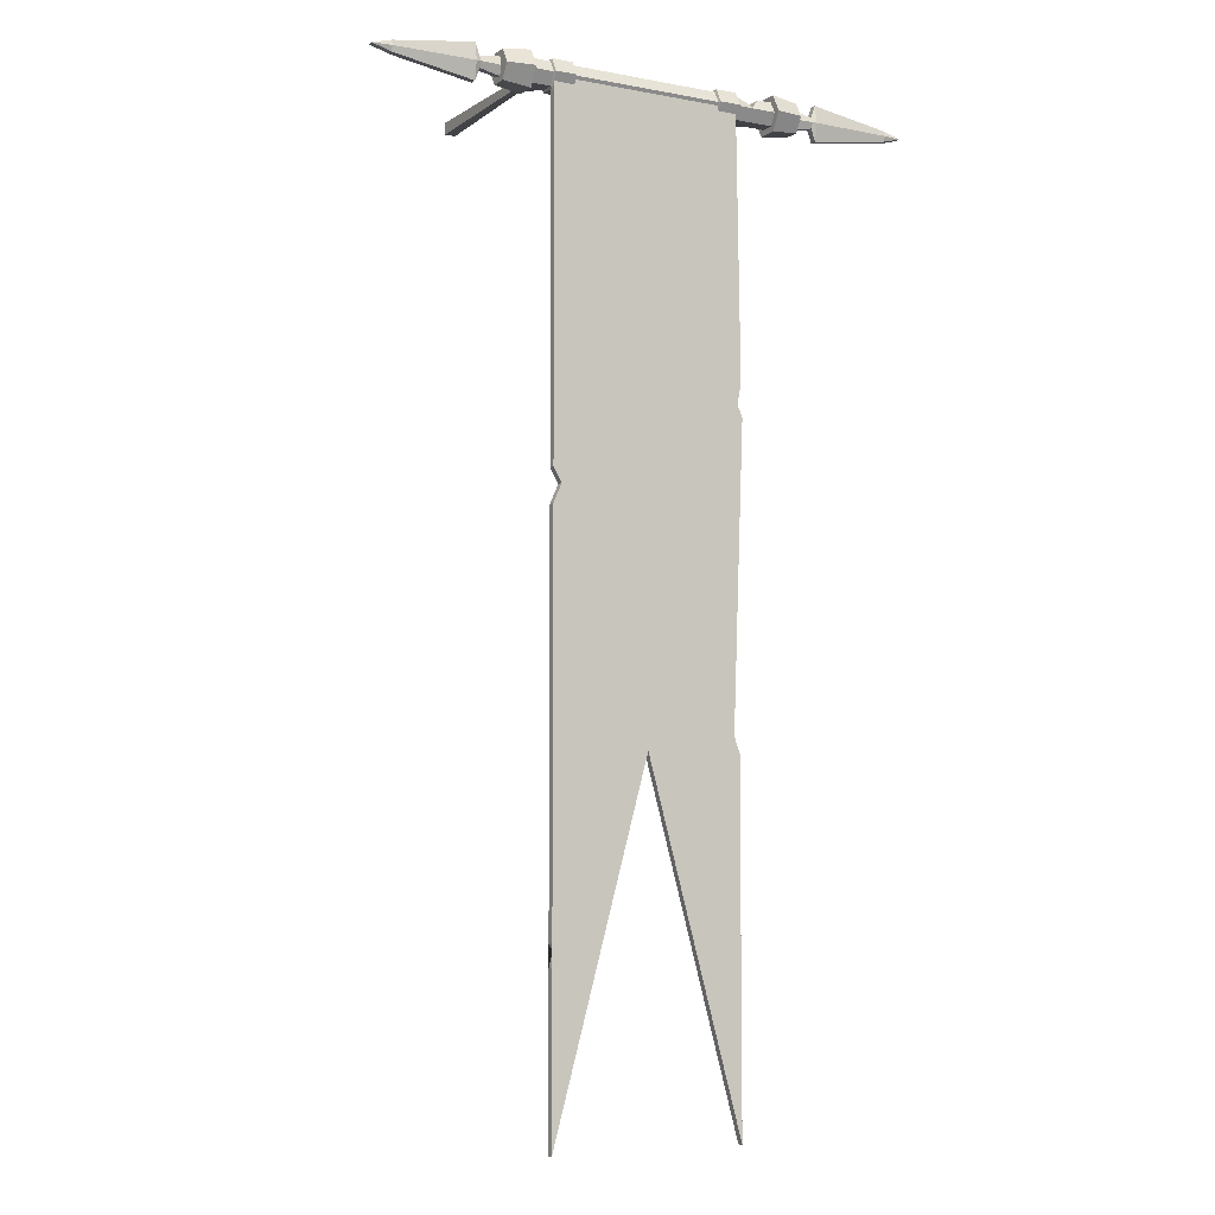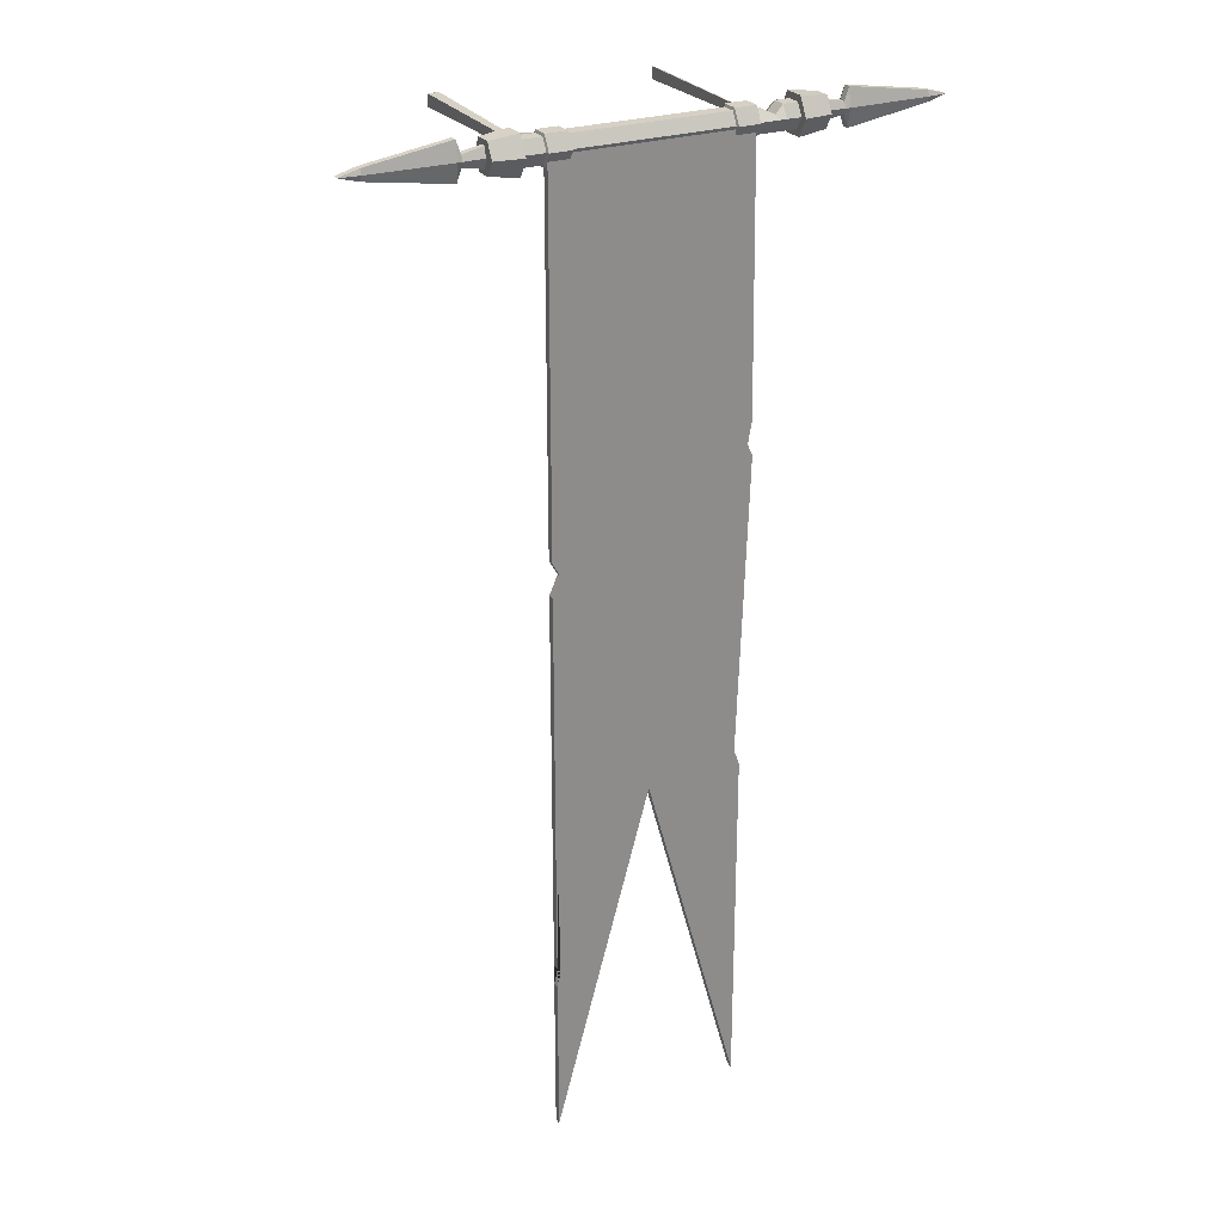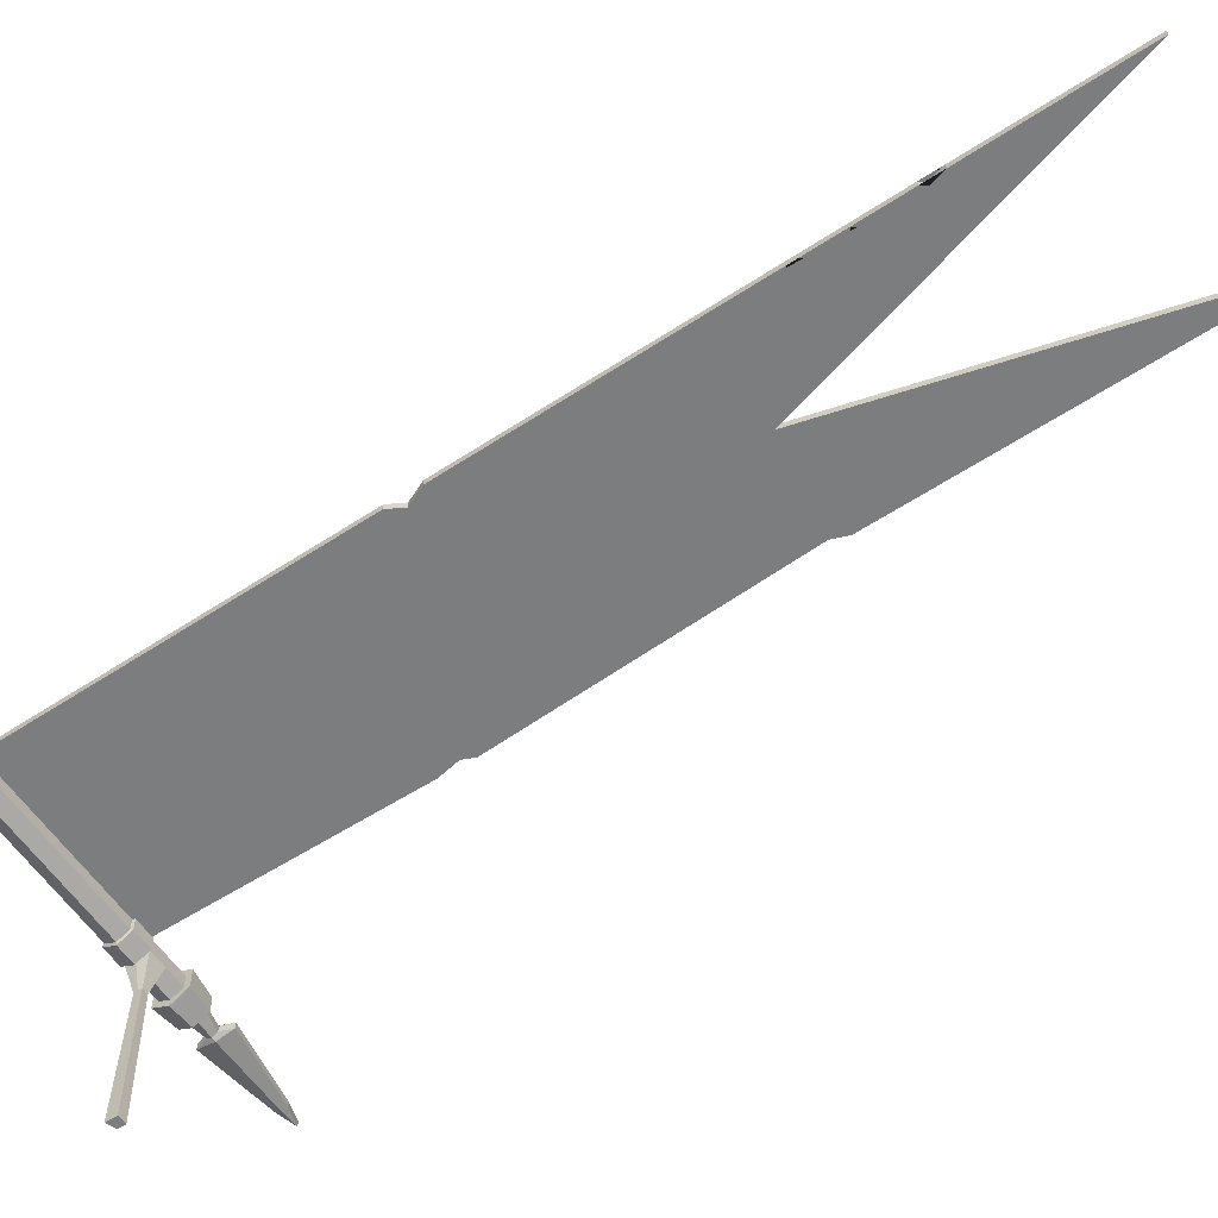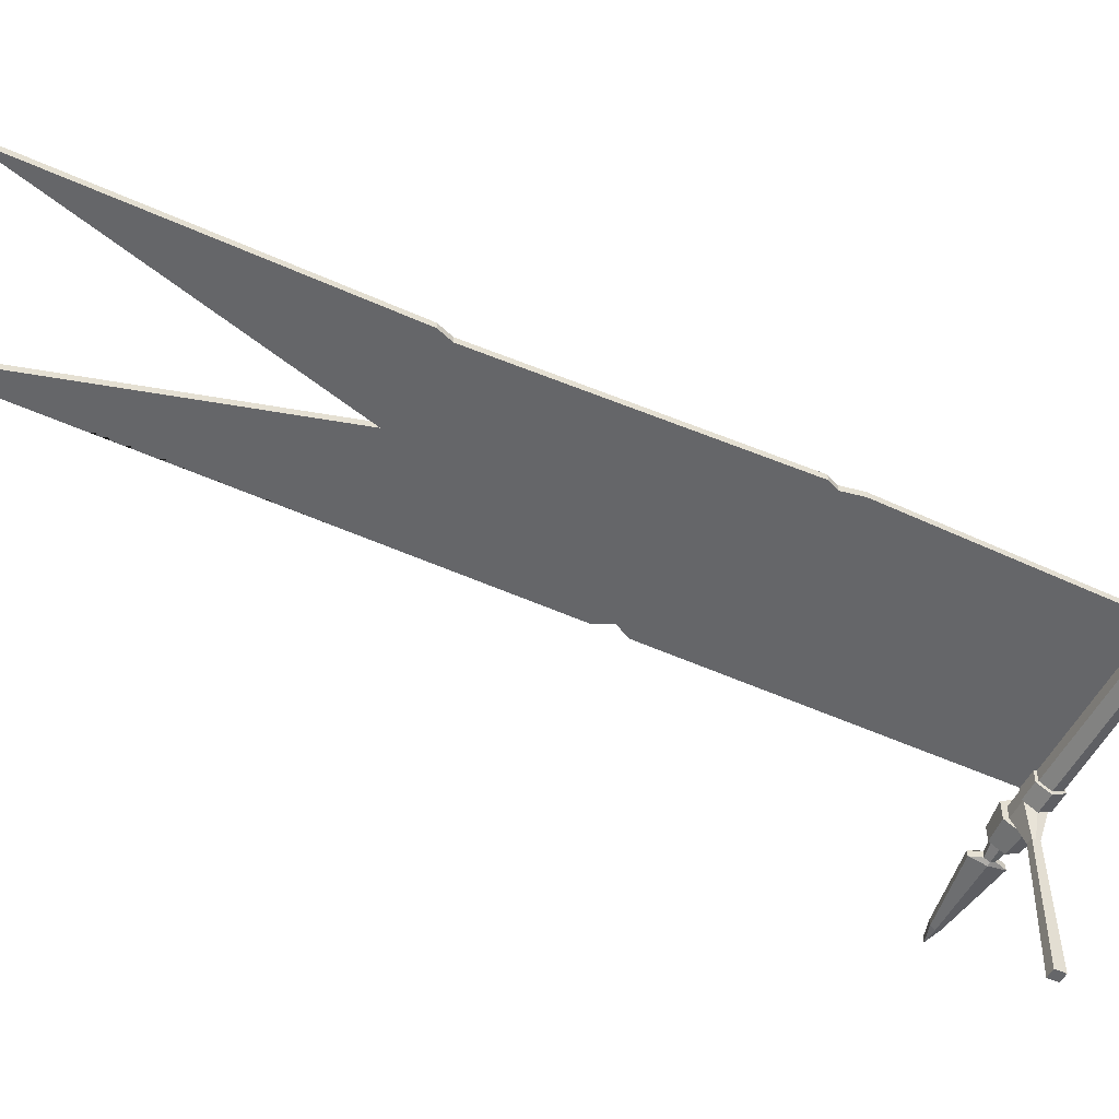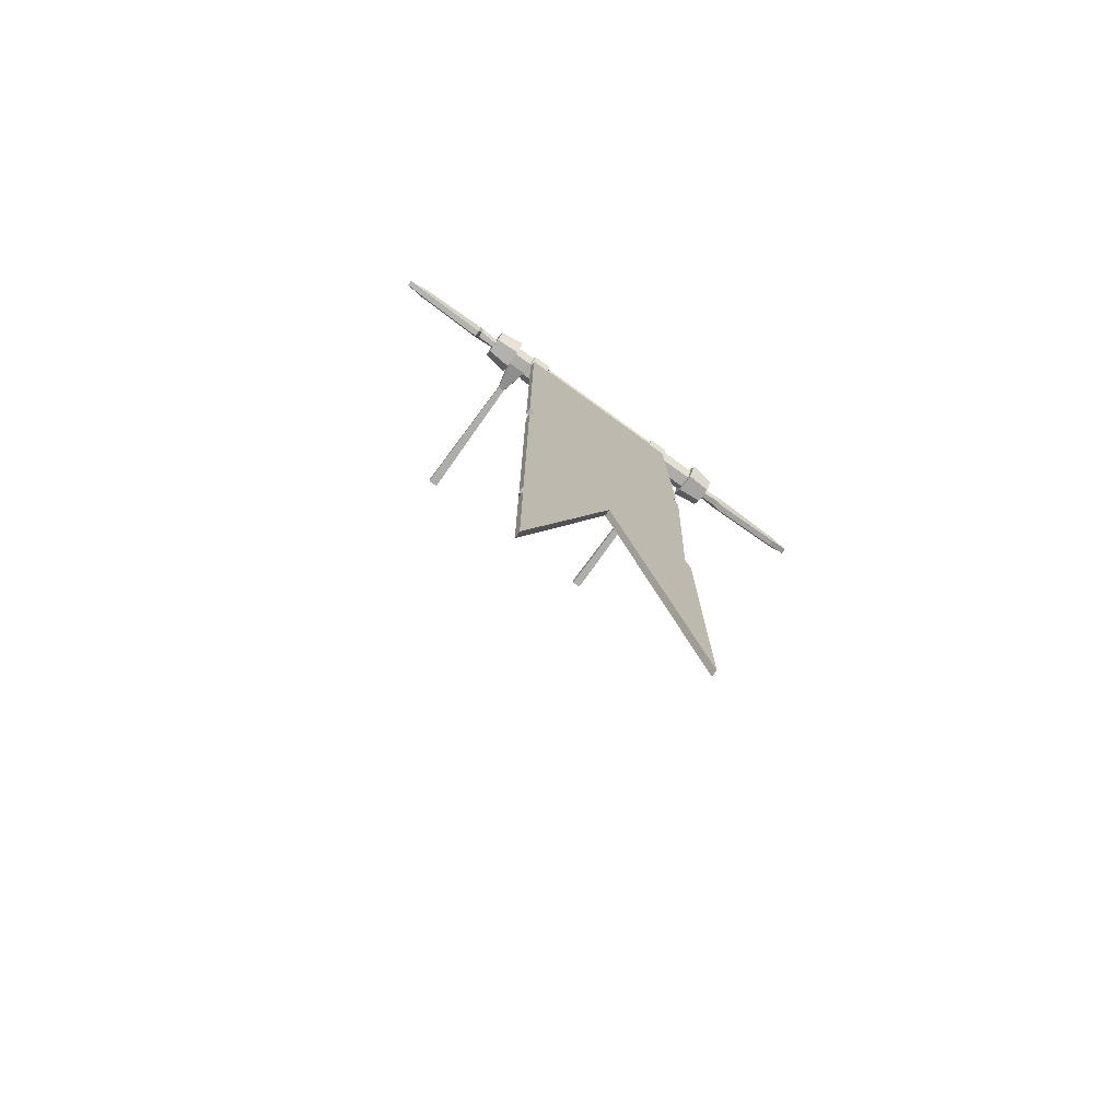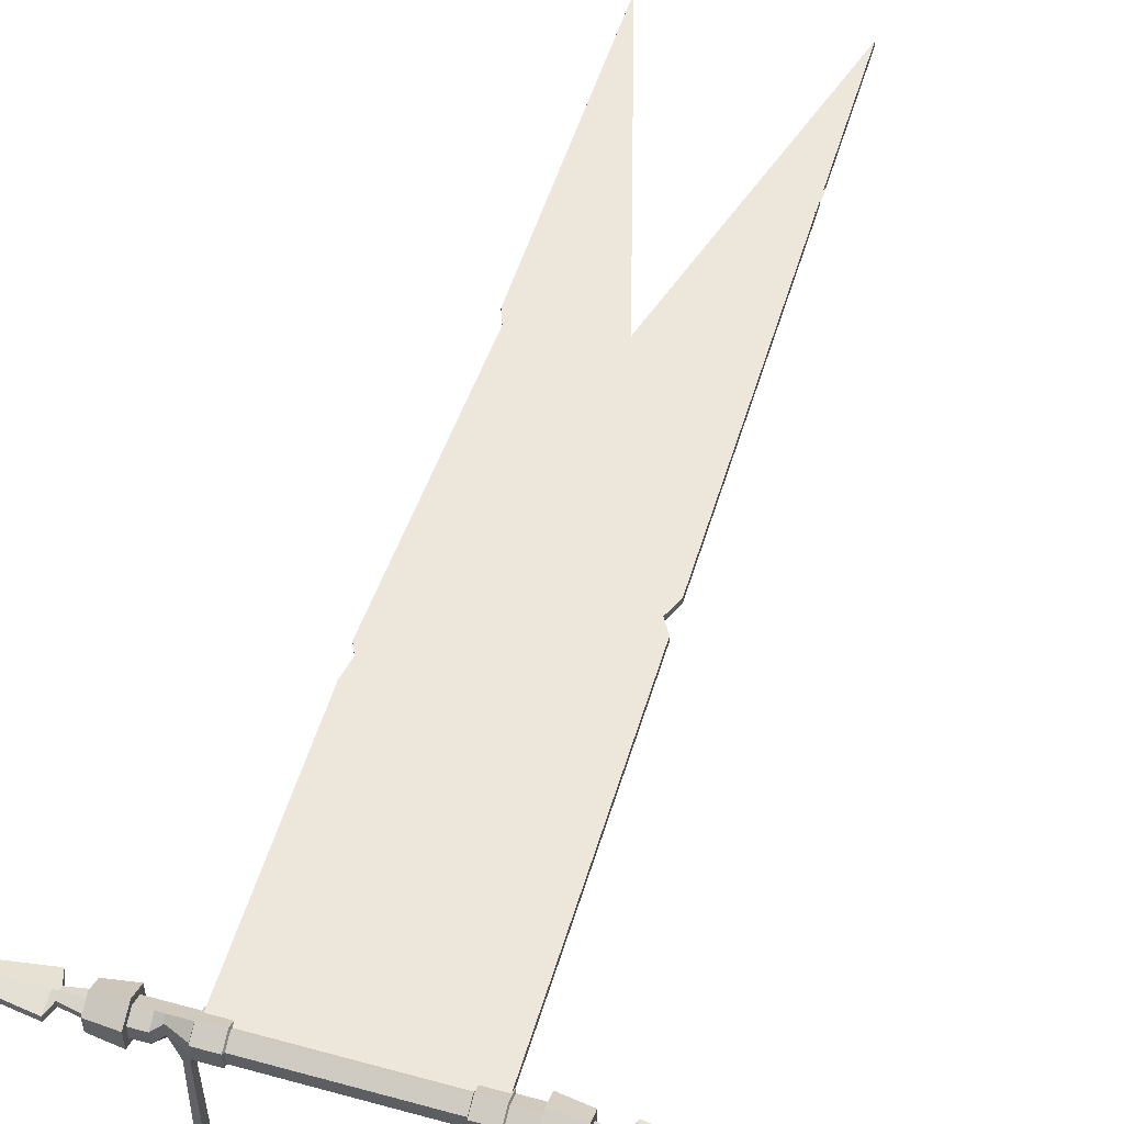
<metadata>
{"format":"obj","ext":"obj","renderer":"f3d","projection":"perspective","resolution":1024,"background":"white","views":[{"elev":-6.6,"azim":-29.0,"up":"+Y"},{"elev":26.3,"azim":-27.7,"up":"+Y"},{"elev":-59.0,"azim":-55.9,"up":"+Z"},{"elev":-51.8,"azim":63.8,"up":"+Z"},{"elev":-76.8,"azim":-35.9,"up":"+Y"},{"elev":51.4,"azim":-163.5,"up":"+Z"}]}
</metadata>
<code>
o Banner_wall_Cylinder.010
v 0.4029 -0.05021 -0.000331
v 0.4029 0.00148 -0.03017
v 0.4029 -0.05021 0.05935
v 0.4029 0.00148 0.0892
v 0.4029 0.05317 0.05935
v 0.4029 0.05317 -0.000331
v 0.4836 -0.04067 0.005176
v 0.4836 0.00148 -0.01916
v 0.4836 -0.04067 0.05385
v 0.4836 0.00148 0.07818
v 0.4836 0.04363 0.05385
v 0.4836 0.04363 0.005176
v 0.4836 -0.02589 0.02149
v 0.4836 0.00148 0.01347
v 0.4836 -0.02589 0.03753
v 0.4836 0.00148 0.04555
v 0.4836 0.02885 0.03753
v 0.4836 0.02885 0.02149
v 0.5432 -0.01445 0.01982
v 0.5432 0.00148 0.01014
v 0.5432 -0.01445 0.0392
v 0.5432 0.00148 0.04889
v 0.5432 0.01741 0.0392
v 0.5432 0.01741 0.01982
v 0.556 -0.05062 0.01982
v 0.556 0.00148 0.01014
v 0.556 -0.05062 0.0392
v 0.556 0.00148 0.04889
v 0.556 0.05358 0.0392
v 0.556 0.05358 0.01982
v 0.7908 -0.01427 0.01982
v 0.8472 0.00148 0.02073
v 0.7908 -0.01427 0.0392
v 0.8472 0.00148 0.03829
v 0.7908 0.01723 0.0392
v 0.7908 0.01723 0.01982
v 0.7922 0.00148 0.04464
v 0.7936 0.00148 0.01441
v 0.4029 -0.03232 0.009998
v 0.4029 0.00148 -0.009516
v 0.4029 -0.03232 0.04903
v 0.4029 0.00148 0.06854
v 0.4029 0.03528 0.04903
v 0.4029 0.03528 0.009998
v 0.2204 -0.03232 0.04903
v 0.2204 -0.03232 0.009998
v 0.2204 0.03528 0.009998
v 0.2204 0.03528 0.04903
v 0.2204 0.00148 0.06854
v 0.2204 0.00148 -0.009516
v 0.2868 -0.03232 0.009998
v 0.2868 0.03528 0.04903
v 0.2868 0.00148 -0.009516
v 0.2868 -0.03232 0.04903
v 0.2868 0.03528 0.009998
v 0.2868 0.00148 0.06854
v 0.2843 -0.03957 0.05321
v 0.2229 -0.03957 0.05321
v 0.2843 0.04253 0.005812
v 0.2229 0.04253 0.005812
v 0.2843 0.00148 0.07691
v 0.2229 0.00148 0.07691
v 0.2229 0.04253 0.05321
v 0.2229 0.00148 -0.01789
v 0.2229 -0.03957 0.005812
v 0.2843 -0.03957 0.005812
v 0.2843 0.04253 0.05321
v 0.2843 0.00148 -0.01789
v -0.3488 -0.05021 -0.000331
v -0.3488 0.00148 -0.03017
v -0.3488 -0.05021 0.05935
v -0.3488 0.00148 0.0892
v -0.3488 0.05317 0.05935
v -0.3488 0.05317 -0.000331
v -0.4295 -0.04067 0.005176
v -0.4295 0.00148 -0.01916
v -0.4295 -0.04067 0.05385
v -0.4295 0.00148 0.07818
v -0.4295 0.04363 0.05385
v -0.4295 0.04363 0.005176
v -0.4295 -0.02589 0.02149
v -0.4295 0.00148 0.01347
v -0.4295 -0.02589 0.03753
v -0.4295 0.00148 0.04555
v -0.4295 0.02885 0.03753
v -0.4295 0.02885 0.02149
v -0.4891 -0.01445 0.01982
v -0.4891 0.00148 0.01014
v -0.4891 -0.01445 0.0392
v -0.4891 0.00148 0.04889
v -0.4891 0.01741 0.0392
v -0.4891 0.01741 0.01982
v -0.5019 -0.05062 0.01982
v -0.5019 0.00148 0.01014
v -0.5019 -0.05062 0.0392
v -0.5019 0.00148 0.04889
v -0.5019 0.05358 0.0392
v -0.5019 0.05358 0.01982
v -0.7367 -0.01427 0.01982
v -0.7931 0.00148 0.02073
v -0.7367 -0.01427 0.0392
v -0.7931 0.00148 0.03829
v -0.7367 0.01723 0.0392
v -0.7367 0.01723 0.01982
v -0.7381 0.00148 0.04464
v -0.7395 0.00148 0.01441
v -0.3488 -0.03232 0.009998
v -0.3488 0.00148 -0.009516
v -0.3488 -0.03232 0.04903
v -0.3488 0.00148 0.06854
v -0.3488 0.03528 0.04903
v -0.3488 0.03528 0.009998
v -0.2204 -0.03232 0.04903
v -0.2204 -0.03232 0.009998
v -0.2204 0.03528 0.009998
v -0.2204 0.03528 0.04903
v -0.2204 0.00148 0.06854
v -0.2204 0.00148 -0.009516
v -0.2868 -0.03232 0.009998
v -0.2868 0.03528 0.04903
v -0.2868 0.00148 -0.009516
v -0.2868 -0.03232 0.04903
v -0.2868 0.03528 0.009998
v -0.2868 0.00148 0.06854
v -0.2843 -0.03957 0.05321
v -0.2229 -0.03957 0.05321
v -0.2843 0.04253 0.005812
v -0.2229 0.04253 0.005812
v -0.2843 0.00148 0.07691
v -0.2229 0.00148 0.07691
v -0.2229 0.04253 0.05321
v -0.2229 0.00148 -0.01789
v -0.2229 -0.03957 0.005812
v -0.2843 -0.03957 0.005812
v -0.2843 0.04253 0.05321
v -0.2843 0.00148 -0.01789
v 0 -0.03232 0.009998
v 0 0.00148 -0.009516
v 0 -0.03232 0.04903
v 0 0.00148 0.06854
v 0 0.03528 0.04903
v 0 0.03528 0.009998
v -0.2822 -0.002856 0.06347
v 0.2787 -0.002856 0.06347
v -0.2822 -1.774 0.06347
v 0.2787 -1.774 0.06347
v -0.001721 -0.002856 0.06347
v -0.001721 -1.774 0.06347
v 0.2787 -2.793 0.06347
v -0.2822 -2.793 0.06347
v -0.2822 -1.774 0.04416
v -0.2822 -0.002856 0.04416
v -0.001721 -0.002856 0.04416
v 0.2787 -0.002856 0.04416
v 0.2787 -1.774 0.04416
v -0.001721 -1.774 0.04416
v 0.2787 -2.793 0.04416
v -0.2822 -2.793 0.04416
v -0.2822 -1.728 0.06347
v 0.262 -1.728 0.06347
v -0.001721 -1.728 0.06347
v -0.2822 -1.728 0.04416
v 0.262 -1.728 0.04416
v -0.001721 -1.728 0.04416
v -0.2822 -1.144 0.06347
v -0.2822 -1.144 0.04416
v 0.2935 -0.8656 0.06347
v -0.001721 -0.8656 0.06347
v 0.2935 -0.8656 0.04416
v -0.001721 -0.8656 0.04416
v -0.2584 -1.09 0.06347
v -0.2584 -1.09 0.04416
v 0.2784 -0.8327 0.06347
v -0.001721 -0.8327 0.06347
v 0.2784 -0.8327 0.04416
v -0.001721 -0.8327 0.04416
v -0.2822 -1.048 0.06347
v -0.2822 -1.048 0.04416
v 0.2901 -0.7698 0.06347
v -0.001721 -0.7698 0.06347
v 0.2901 -0.7698 0.04416
v -0.001721 -0.7698 0.04416
v -0.2704 -2.284 0.06347
v -0.2704 -2.284 0.04416
v -0.2822 -2.33 0.04416
v -0.2822 -2.327 0.06347
v -0.2822 -2.27 0.04416
v -0.2822 -2.264 0.06347
v 0.3413 -0.03232 0.009998
v 0.3413 0.01147 0.04903
v 0.3413 0.00148 -0.009516
v 0.3413 -0.03232 0.04903
v 0.3413 0.01147 0.009998
v 0.3413 0.00148 0.06854
v 0.3612 -0.03232 0.009998
v 0.3612 0.03528 0.04903
v 0.3612 0.00148 -0.009516
v 0.3612 -0.03232 0.04903
v 0.3612 0.03528 0.009998
v 0.3612 0.00148 0.06854
v 0.3278 0.004811 -0.5039
v 0.3004 0.01678 -0.5039
v 0.3004 -0.0172 -0.5039
v 0.3004 -0.000212 -0.5039
v -0.3334 -0.01551 -0.5039
v -0.3334 0.00148 -0.5039
v -0.3334 0.01847 -0.5039
v -0.3023 -0.01551 -0.5039
v -0.3023 0.00148 -0.5039
v -0.3023 0.01847 -0.5039
v 0.3278 -0.0172 -0.5039
v 0.3278 -0.000212 -0.5039
v -0.3071 0.00148 -0.08515
v -0.3071 0.01324 -0.08515
v -0.3286 -0.01028 -0.08515
v -0.3071 -0.01028 -0.08515
v -0.3286 0.00148 -0.08515
v -0.3286 0.01324 -0.08515
v 0.3046 -0.01286 -0.08515
v 0.3046 -0.001108 -0.08515
v 0.3046 0.01065 -0.08515
v 0.3236 -0.01286 -0.08515
v 0.3236 -0.001108 -0.08515
v 0.3236 0.002368 -0.08515
f 46 45 139 137
f 48 47 142 141
f 45 49 140 139
f 50 46 137 138
f 47 50 138 142
f 49 48 141 140
f 189 192 54 51
f 190 193 55 52
f 192 194 56 54
f 220 221 202 204
f 216 215 205 208
f 194 190 52 56
f 114 137 139 113
f 116 141 142 115
f 113 139 140 117
f 118 138 137 114
f 115 142 138 118
f 117 140 141 116
f 107 119 122 109
f 111 120 123 112
f 109 122 124 110
f 214 213 209 210
f 219 220 204 203
f 110 124 120 111
f 200 196 190 194
f 199 197 191 193
f 197 195 189 191
f 198 200 194 192
f 196 199 193 190
f 195 198 192 189
f 39 41 198 195
f 43 44 199 196
f 41 42 200 198
f 40 39 195 197
f 44 40 197 199
f 42 43 196 200
f 212 211 203 204
f 201 212 204 202
f 206 209 208 205
f 207 210 209 206
f 222 219 203 211
f 215 217 206 205
f 218 214 210 207
f 224 223 212 201
f 221 224 201 202
f 223 222 211 212
f 217 218 207 206
f 213 216 208 209
f 121 119 216 213
f 108 112 218 217
f 112 123 214 218
f 107 108 217 215
f 123 121 213 214
f 119 107 215 216
f 191 189 222 223
f 55 193 224 221
f 193 191 223 224
f 189 51 219 222
f 51 53 220 219
f 53 55 221 220
f 2 6 12 8
f 12 11 17 18
f 5 4 10 11
f 3 1 7 9
f 6 5 11 12
f 4 3 9 10
f 1 2 8 7
f 14 18 24 20
f 10 9 15 16
f 7 8 14 13
f 8 12 18 14
f 11 10 16 17
f 9 7 13 15
f 24 23 29 30
f 17 16 22 23
f 15 13 19 21
f 18 17 23 24
f 16 15 21 22
f 13 14 20 19
f 29 28 37 35
f 22 21 27 28
f 19 20 26 25
f 20 24 30 26
f 23 22 28 29
f 21 19 25 27
f 31 32 34 33
f 27 25 31 33
f 30 29 35 36
f 28 27 33 37
f 25 26 38 31
f 26 30 36 38
f 34 32 36 35
f 37 33 34
f 35 37 34
f 38 36 32
f 31 38 32
f 5 6 44 43
f 3 4 42 41
f 2 1 39 40
f 6 2 40 44
f 4 5 43 42
f 1 3 41 39
f 70 76 80 74
f 80 86 85 79
f 73 79 78 72
f 71 77 75 69
f 74 80 79 73
f 72 78 77 71
f 69 75 76 70
f 82 88 92 86
f 78 84 83 77
f 75 81 82 76
f 76 82 86 80
f 79 85 84 78
f 77 83 81 75
f 92 98 97 91
f 85 91 90 84
f 83 89 87 81
f 86 92 91 85
f 84 90 89 83
f 81 87 88 82
f 97 103 105 96
f 90 96 95 89
f 87 93 94 88
f 88 94 98 92
f 91 97 96 90
f 89 95 93 87
f 99 101 102 100
f 95 101 99 93
f 98 104 103 97
f 96 105 101 95
f 93 99 106 94
f 94 106 104 98
f 102 103 104 100
f 105 102 101
f 103 102 105
f 106 100 104
f 99 100 106
f 73 111 112 74
f 71 109 110 72
f 70 108 107 69
f 74 112 108 70
f 72 110 111 73
f 69 107 109 71
f 54 56 61 57
f 48 49 62 63
f 56 52 67 61
f 49 45 58 62
f 52 55 59 67
f 55 53 68 59
f 61 67 63 62
f 59 68 64 60
f 68 66 65 64
f 57 61 62 58
f 67 59 60 63
f 66 57 58 65
f 47 48 63 60
f 50 47 60 64
f 53 51 66 68
f 45 46 65 58
f 51 54 57 66
f 46 50 64 65
f 122 125 129 124
f 116 131 130 117
f 124 129 135 120
f 117 130 126 113
f 120 135 127 123
f 123 127 136 121
f 129 130 131 135
f 127 128 132 136
f 136 132 133 134
f 125 126 130 129
f 135 131 128 127
f 134 133 126 125
f 115 128 131 116
f 118 132 128 115
f 121 136 134 119
f 113 126 133 114
f 119 134 125 122
f 114 133 132 118
f 161 148 146 160
f 159 145 148 161
f 148 149 146
f 145 188 183 186 150 148
f 164 163 155 156
f 162 164 156 151
f 156 155 157
f 151 156 158 185 184 187
f 144 154 153 147
f 150 158 156 148
f 183 184 185 186
f 147 153 152 143
f 179 181 154 144
f 159 162 151 145
f 148 156 157 149
f 149 157 155 146
f 165 166 162 159
f 146 155 163 160
f 166 170 164 162
f 170 169 163 164
f 165 159 161 168
f 168 161 160 167
f 174 168 167 173
f 171 165 168 174
f 176 175 169 170
f 172 176 170 166
f 171 172 166 165
f 160 163 169 167
f 177 178 172 171
f 178 182 176 172
f 182 181 175 176
f 177 171 174 180
f 180 174 173 179
f 167 169 175 173
f 147 180 179 144
f 143 177 180 147
f 153 154 181 182
f 152 153 182 178
f 143 152 178 177
f 173 175 181 179
f 145 151 187 188
f 186 185 158 150
f 188 187 184 183

</code>
